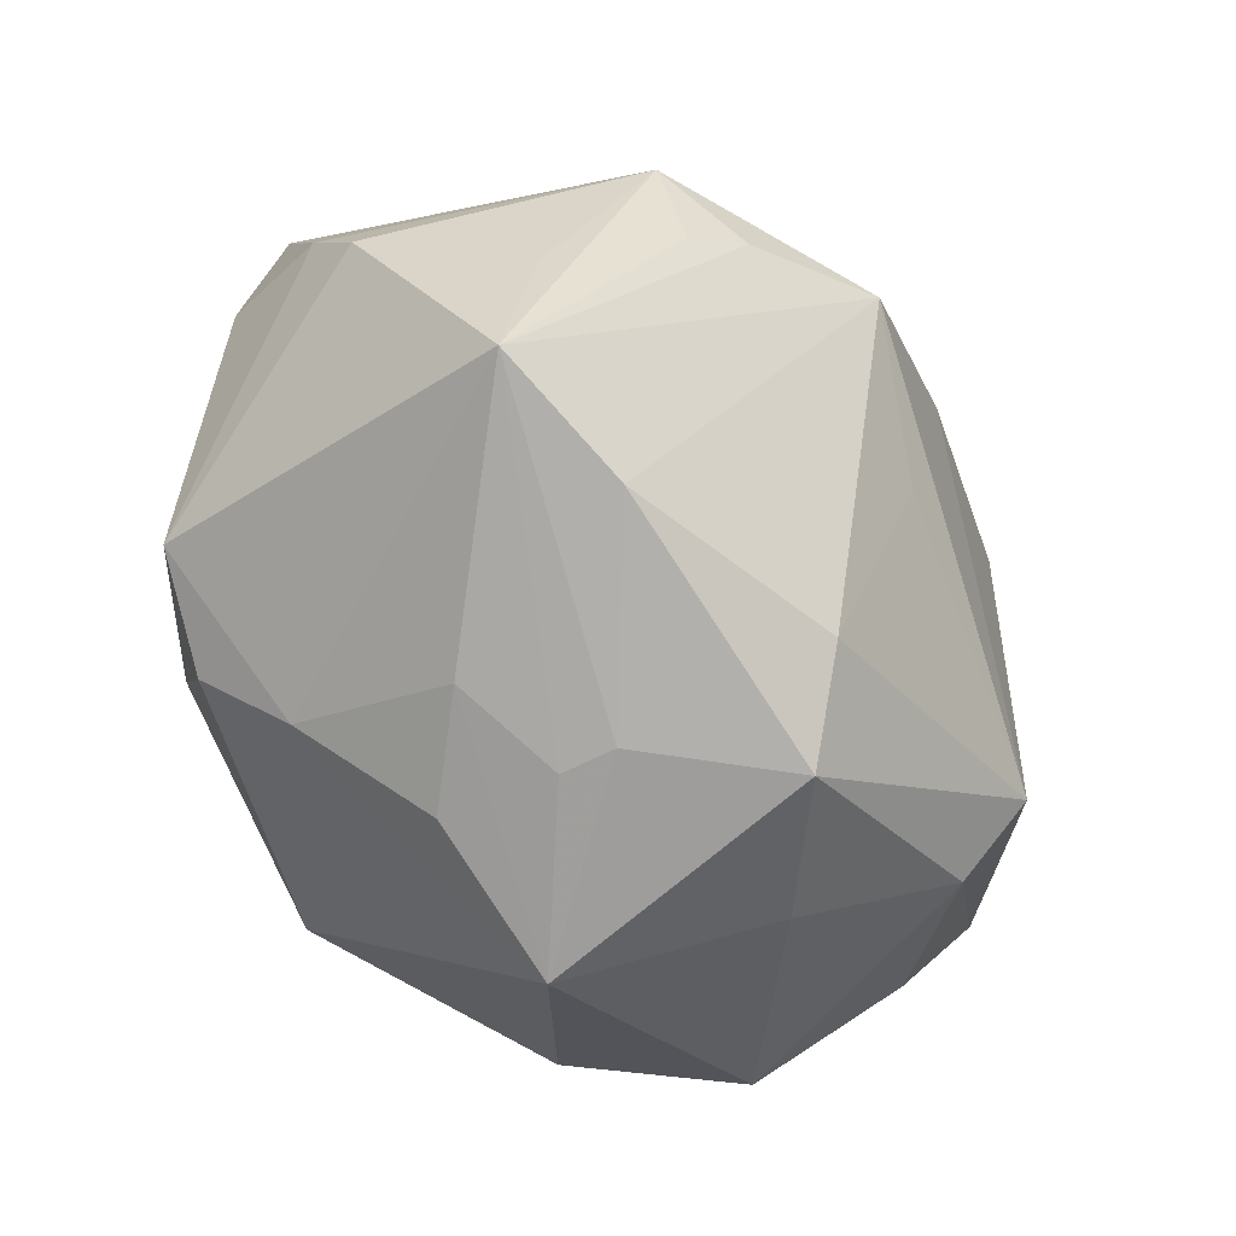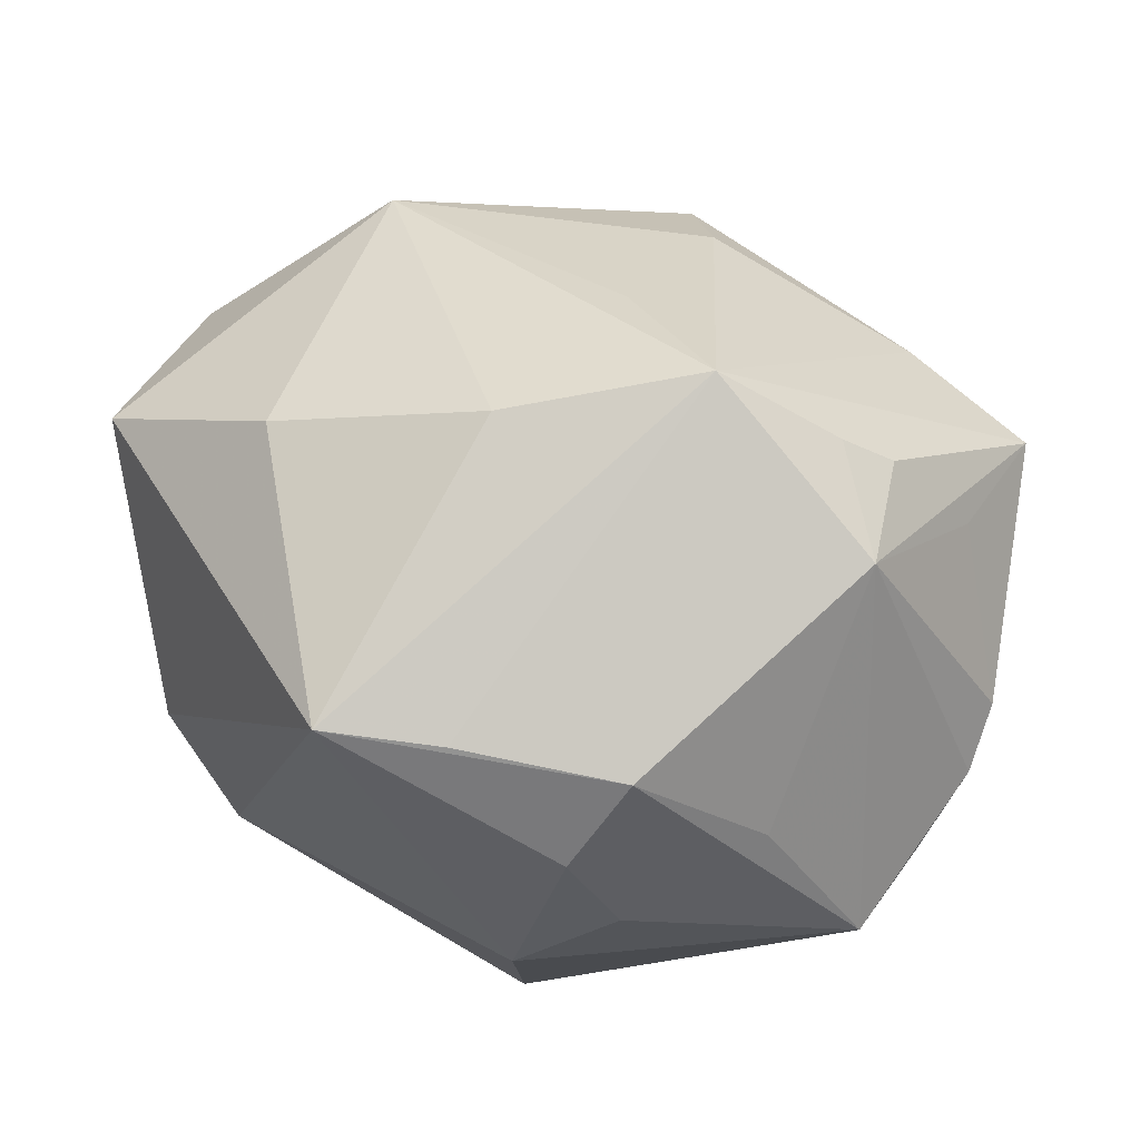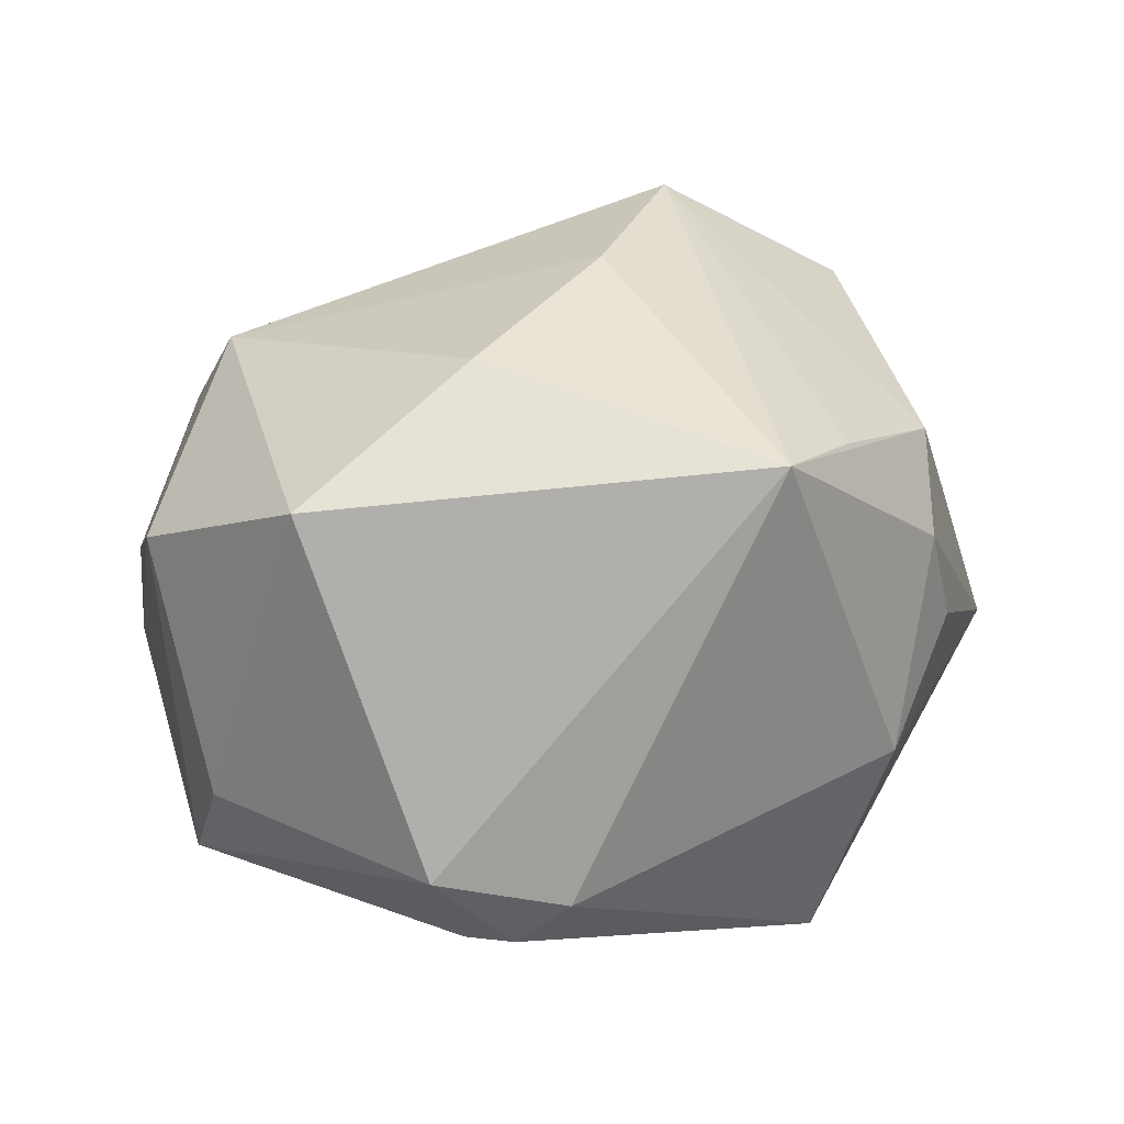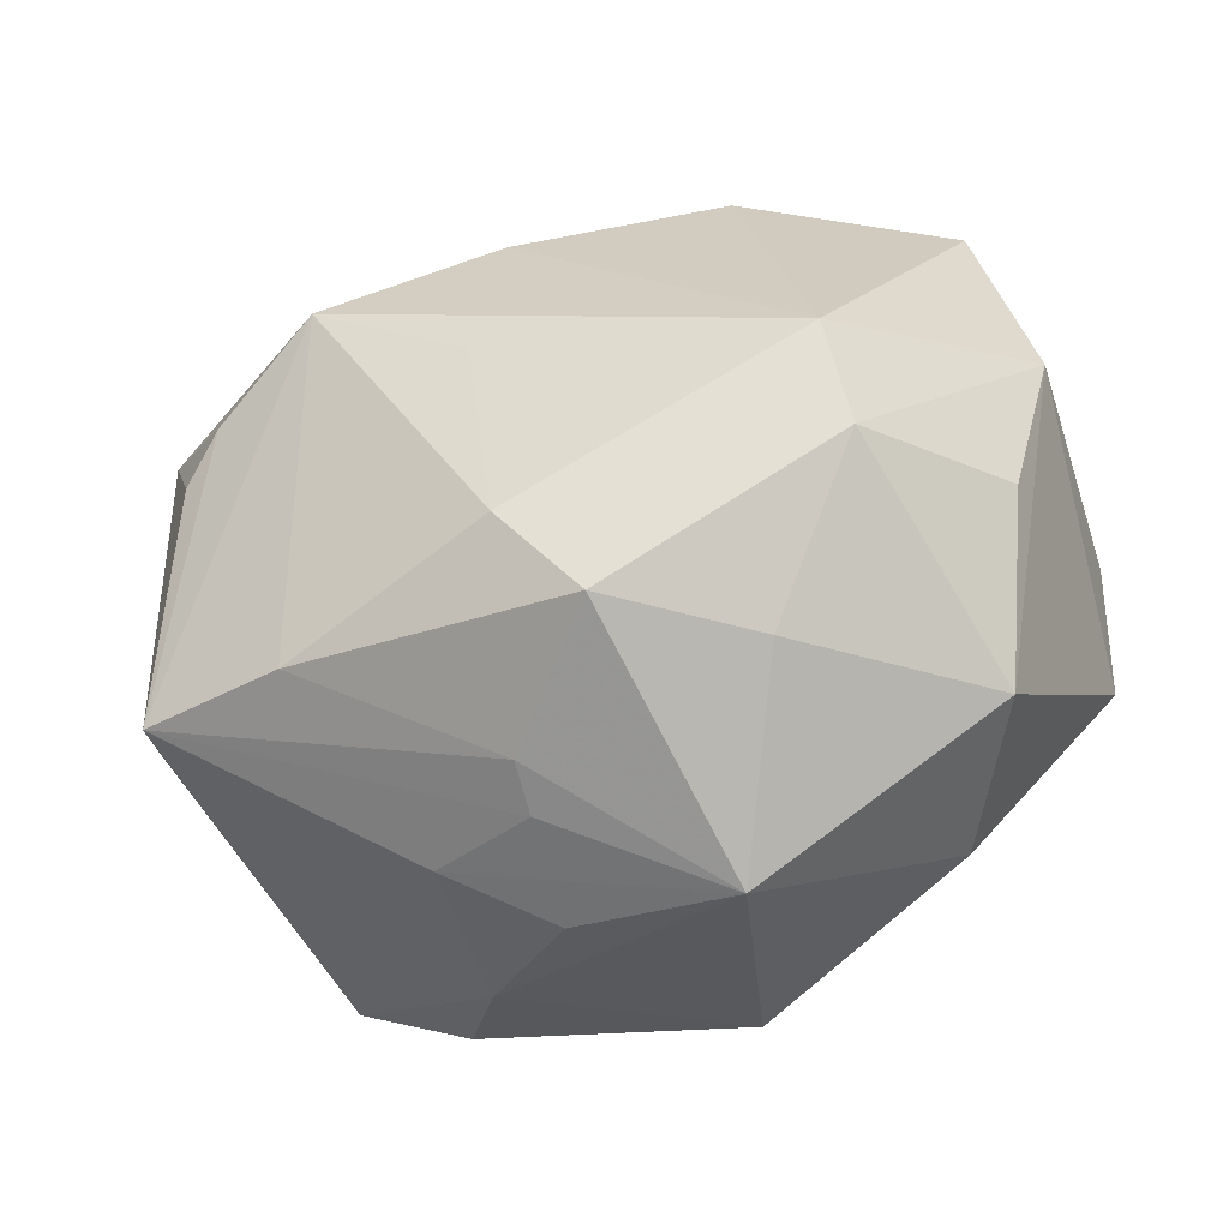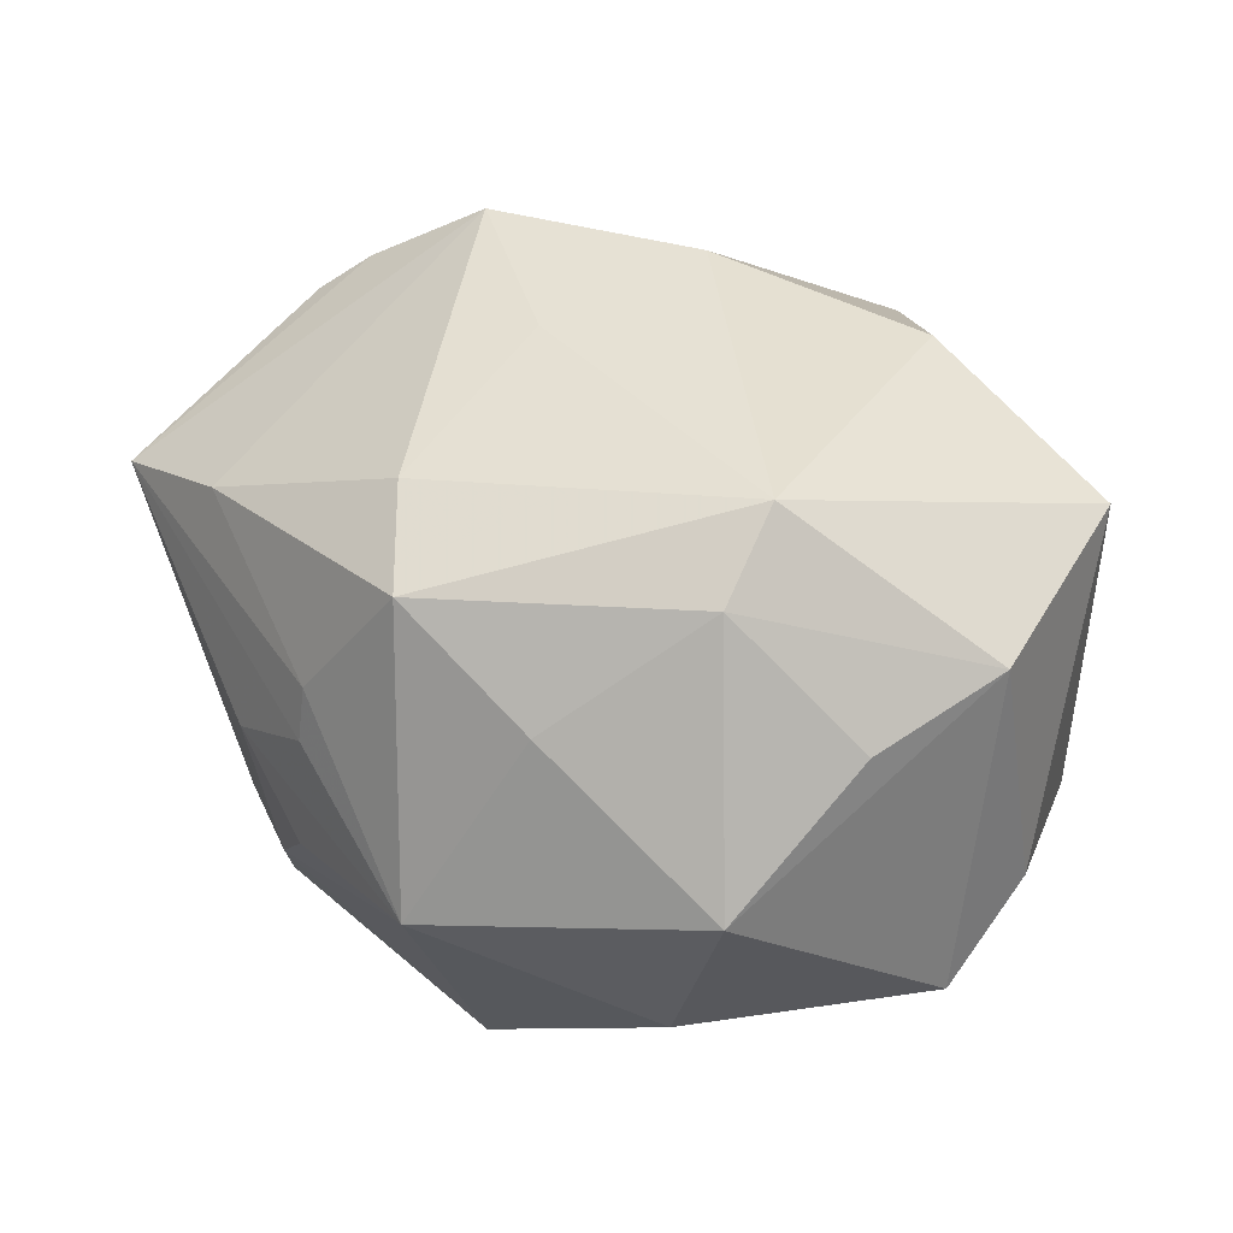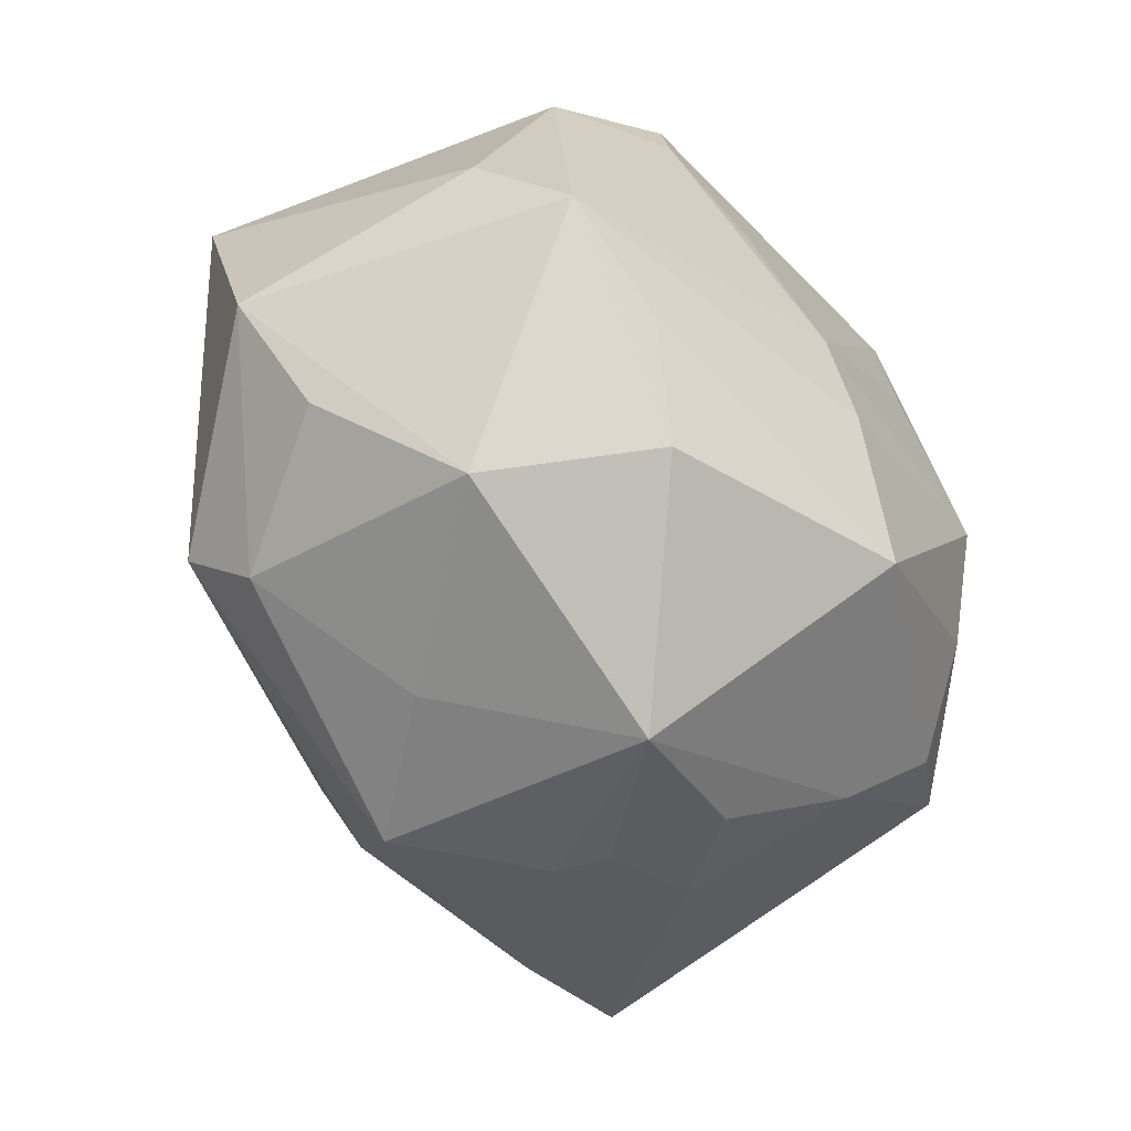
<metadata>
{"format":"obj","ext":"obj","renderer":"f3d","projection":"perspective","resolution":1024,"background":"white","views":[{"elev":-59.8,"azim":-55.4,"up":"+Y"},{"elev":53.5,"azim":-152.8,"up":"+Z"},{"elev":18.4,"azim":141.6,"up":"+Z"},{"elev":-67.5,"azim":21.8,"up":"+Y"},{"elev":25.5,"azim":37.0,"up":"+Z"},{"elev":-51.8,"azim":117.9,"up":"+Y"}]}
</metadata>
<code>
v -0.03704 -0.01546 -0.02322
v 0.03605 0.02528 -0.01658
v 0.04237 -0.006927 -0.02209
v -0.0342 0.007172 -0.02575
v -0.04468 0.006336 -0.01203
v -0.03198 -0.007215 0.03056
v -0.04722 -0.003117 0.004631
v -0.01924 -0.03452 -0.002623
v 0.01852 0.01362 -0.03022
v 0.02384 0.01632 0.03096
v -0.01007 -0.03682 -0.01107
v -0.02739 -0.00461 0.03412
v 0.006813 -0.042 -0.01113
v 0.04525 0.001512 -0.01285
v -0.04753 0.00246 -0.0001276
v 0.02862 0.02039 -0.02617
v -0.001315 -0.01126 0.03446
v 0.02719 0.02674 -0.02472
v -0.008414 -0.03796 0.0007197
v 0.00263 0.009477 0.03689
v -0.02299 0.03046 0.01919
v 0.04398 0.01541 0.01933
v -0.02092 -0.02794 -0.0197
v -0.03415 0.02304 0.007729
v -0.01342 0.03735 -0.0116
v 0.01107 0.001657 -0.03443
v -0.0399 -0.02658 0.01657
v -0.02232 0.01049 -0.03475
v -0.02231 -0.009928 -0.03334
v 0.007287 -0.007612 -0.03549
v -0.03914 -0.01166 0.01982
v -0.007727 -0.03782 0.00626
v -0.0152 -0.0018 0.04047
v 0.003934 -0.03831 0.01874
v -0.01017 0.02918 -0.03316
v -0.009061 0.01657 -0.03517
v 0.04669 -0.006682 0.01204
v 0.02938 -0.01802 0.02742
v -0.02501 -0.03057 0.01895
v -0.02378 0.03401 1.557e-05
v 0.01688 -0.03584 0.008047
v 0.03105 -0.01404 -0.0248
v -0.01738 0.0003069 -0.03782
v -0.002182 -0.03023 0.02554
v 0.04058 -0.01906 0.006657
v 0.0003297 -0.0228 -0.03491
v -0.02638 -0.021 -0.02685
v -0.04382 0.01997 -0.007891
v -0.019 0.03617 0.009834
v 0.02928 -0.02516 0.01959
v 0.005199 0.04056 0.02261
v 0.02489 -0.02615 -0.02311
v 0.02373 0.03125 -0.02023
v -0.03504 0.004065 0.02946
v 0.03404 -0.03109 -0.007046
v -0.006584 0.03601 0.02169
f 7 1 27
f 22 2 51
f 14 2 22
f 35 48 25
f 15 1 7
f 13 46 52
f 23 46 13
f 23 27 1
f 10 22 51
f 35 25 53
f 51 2 53
f 53 25 51
f 48 24 21
f 54 24 48
f 48 15 54
f 54 15 7
f 27 6 54
f 54 21 24
f 33 21 54
f 48 4 5
f 5 4 1
f 5 15 48
f 1 15 5
f 27 23 8
f 12 27 33
f 12 6 27
f 33 54 12
f 12 54 6
f 51 33 20
f 20 10 51
f 2 16 18
f 18 53 2
f 18 16 35
f 35 53 18
f 56 33 51
f 51 21 56
f 56 21 33
f 51 25 49
f 49 21 51
f 48 21 49
f 7 27 31
f 31 54 7
f 27 54 31
f 1 43 29
f 29 43 46
f 1 4 28
f 28 43 1
f 35 43 28
f 28 48 35
f 28 4 48
f 36 43 35
f 11 23 13
f 13 8 11
f 11 8 23
f 13 34 32
f 3 2 14
f 3 16 2
f 34 44 39
f 27 32 39
f 39 32 34
f 33 27 39
f 39 44 33
f 14 22 37
f 37 3 14
f 40 25 48
f 48 49 40
f 40 49 25
f 1 29 47
f 47 29 46
f 47 23 1
f 46 23 47
f 43 36 26
f 16 3 26
f 26 36 35
f 27 8 19
f 19 32 27
f 19 8 13
f 13 32 19
f 42 52 46
f 46 3 42
f 42 3 52
f 52 3 55
f 55 37 45
f 3 37 55
f 13 52 55
f 22 10 38
f 38 37 22
f 38 44 34
f 38 20 33
f 10 20 38
f 46 43 30
f 43 26 30
f 30 3 46
f 30 26 3
f 35 16 9
f 9 26 35
f 16 26 9
f 33 44 17
f 17 38 33
f 44 38 17
f 45 37 50
f 37 38 50
f 50 55 45
f 50 38 34
f 41 50 34
f 55 50 41
f 41 34 13
f 13 55 41

</code>
